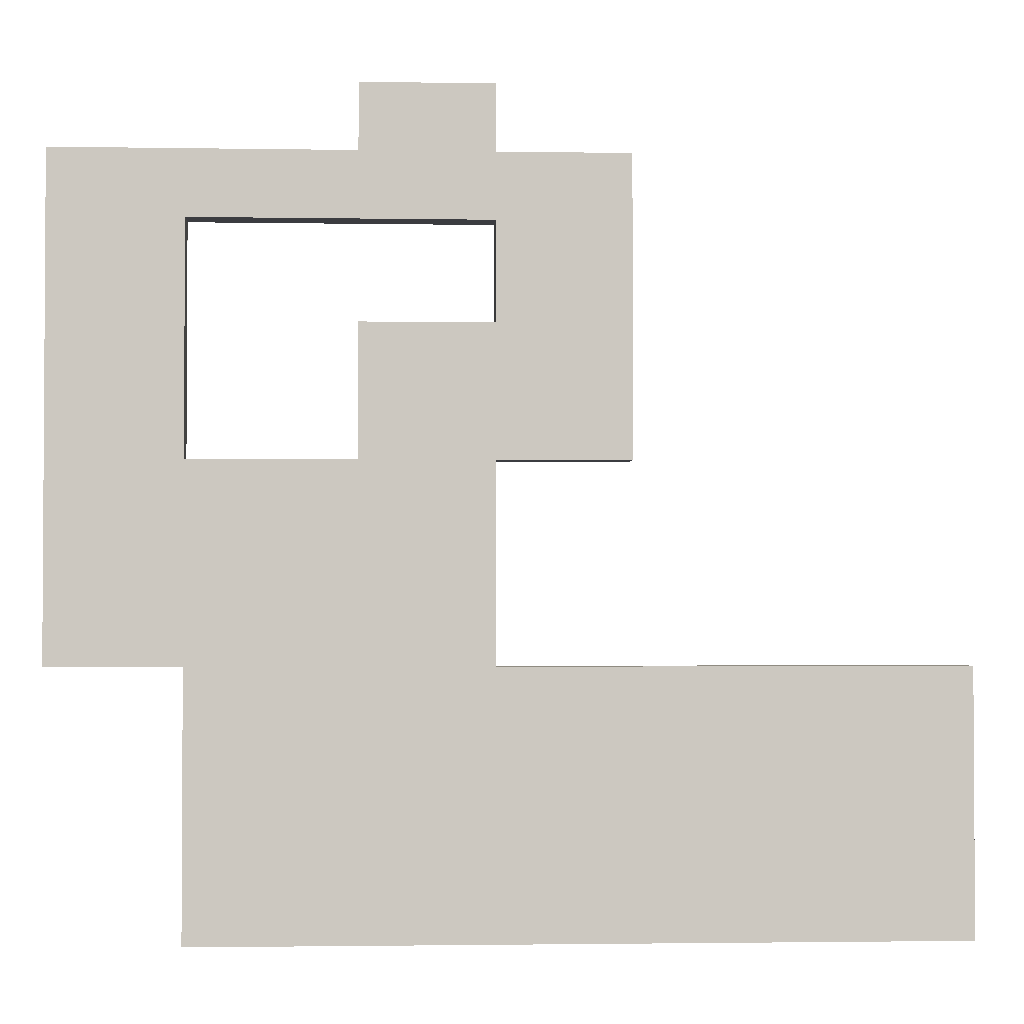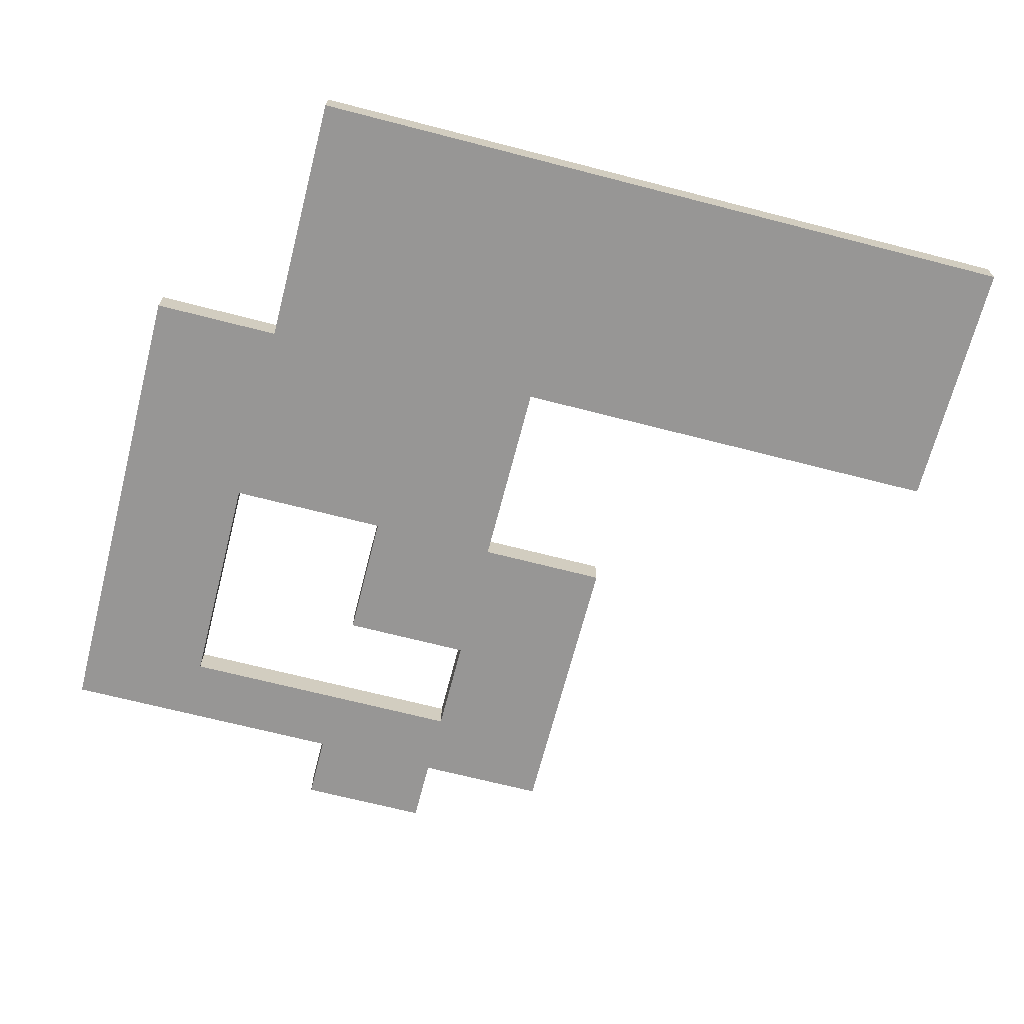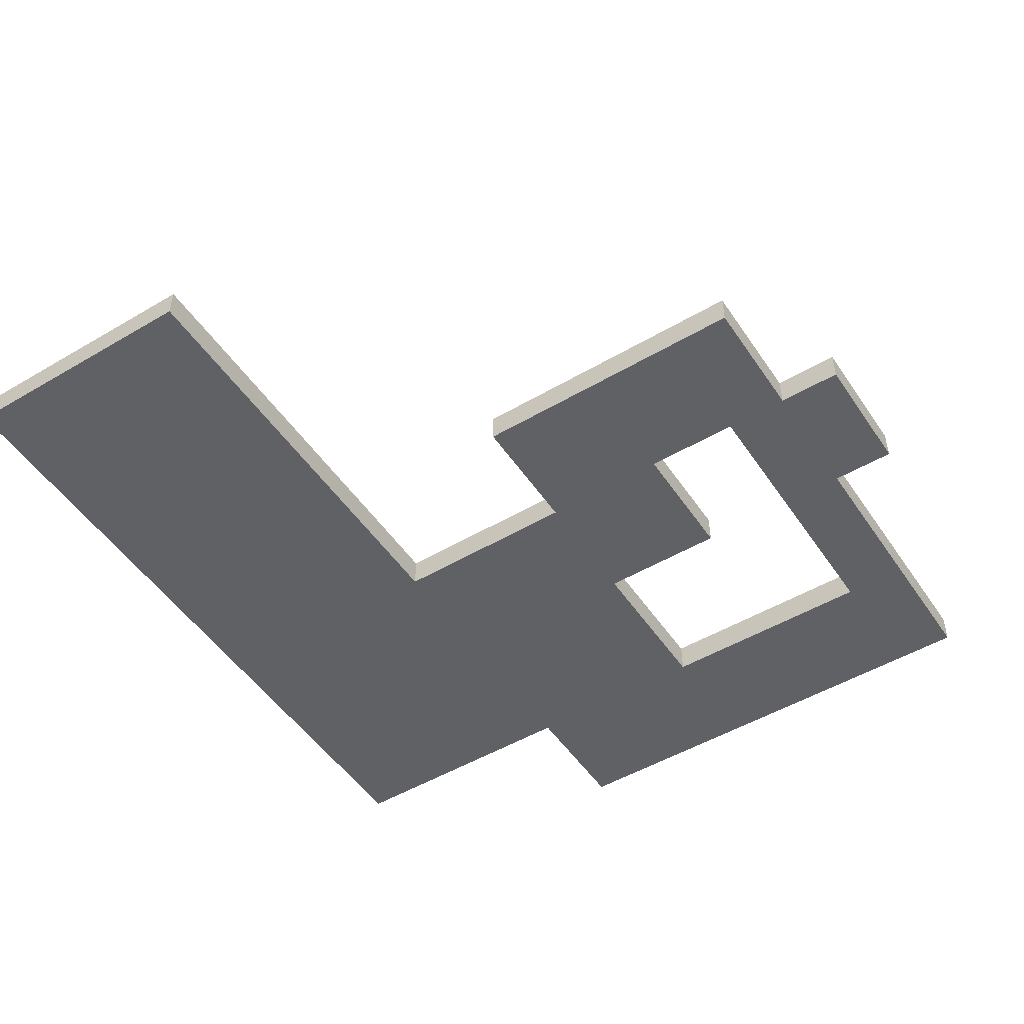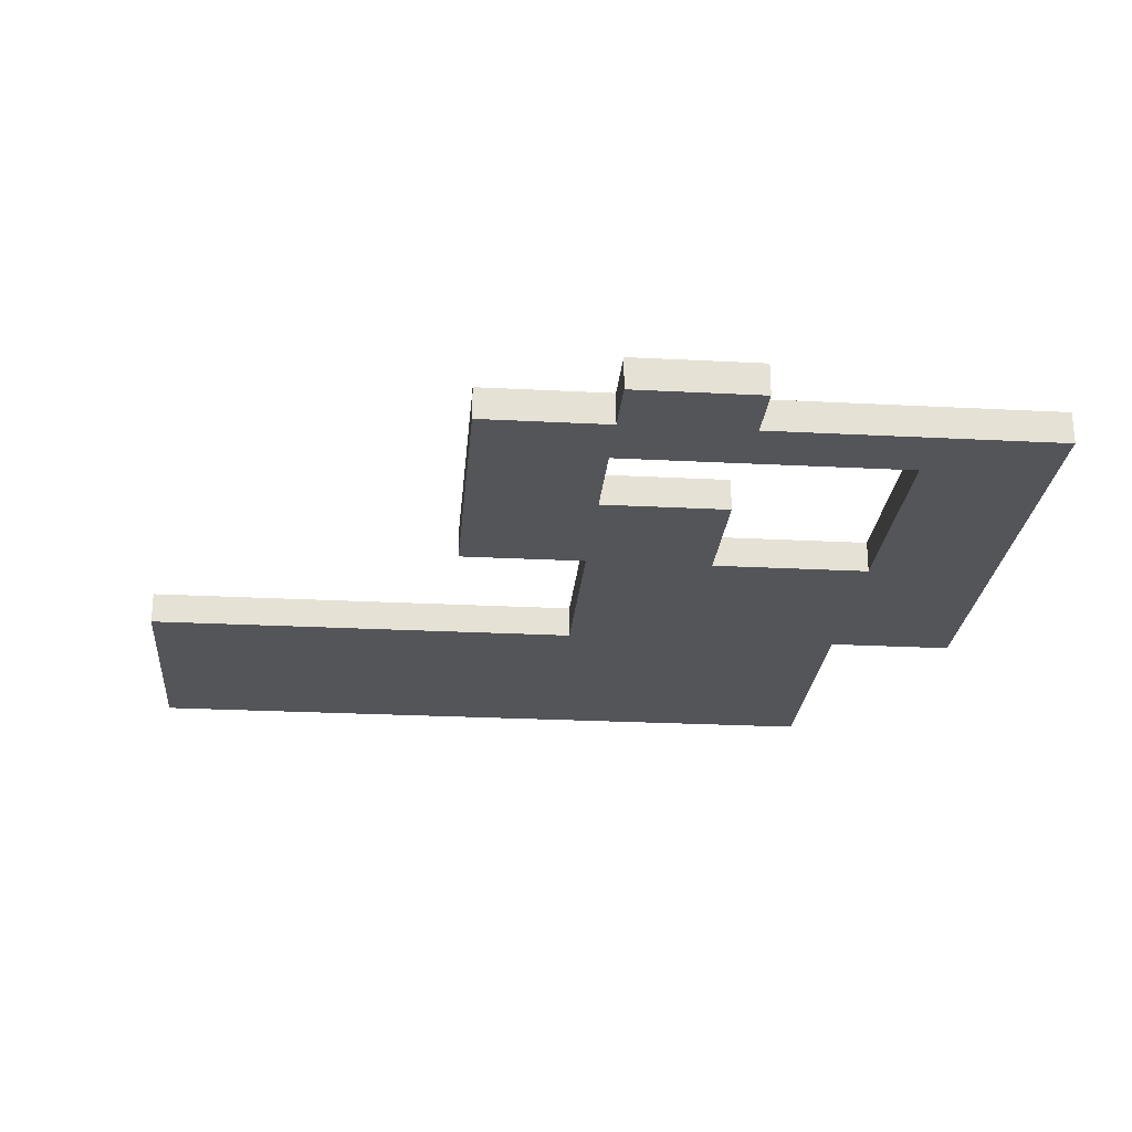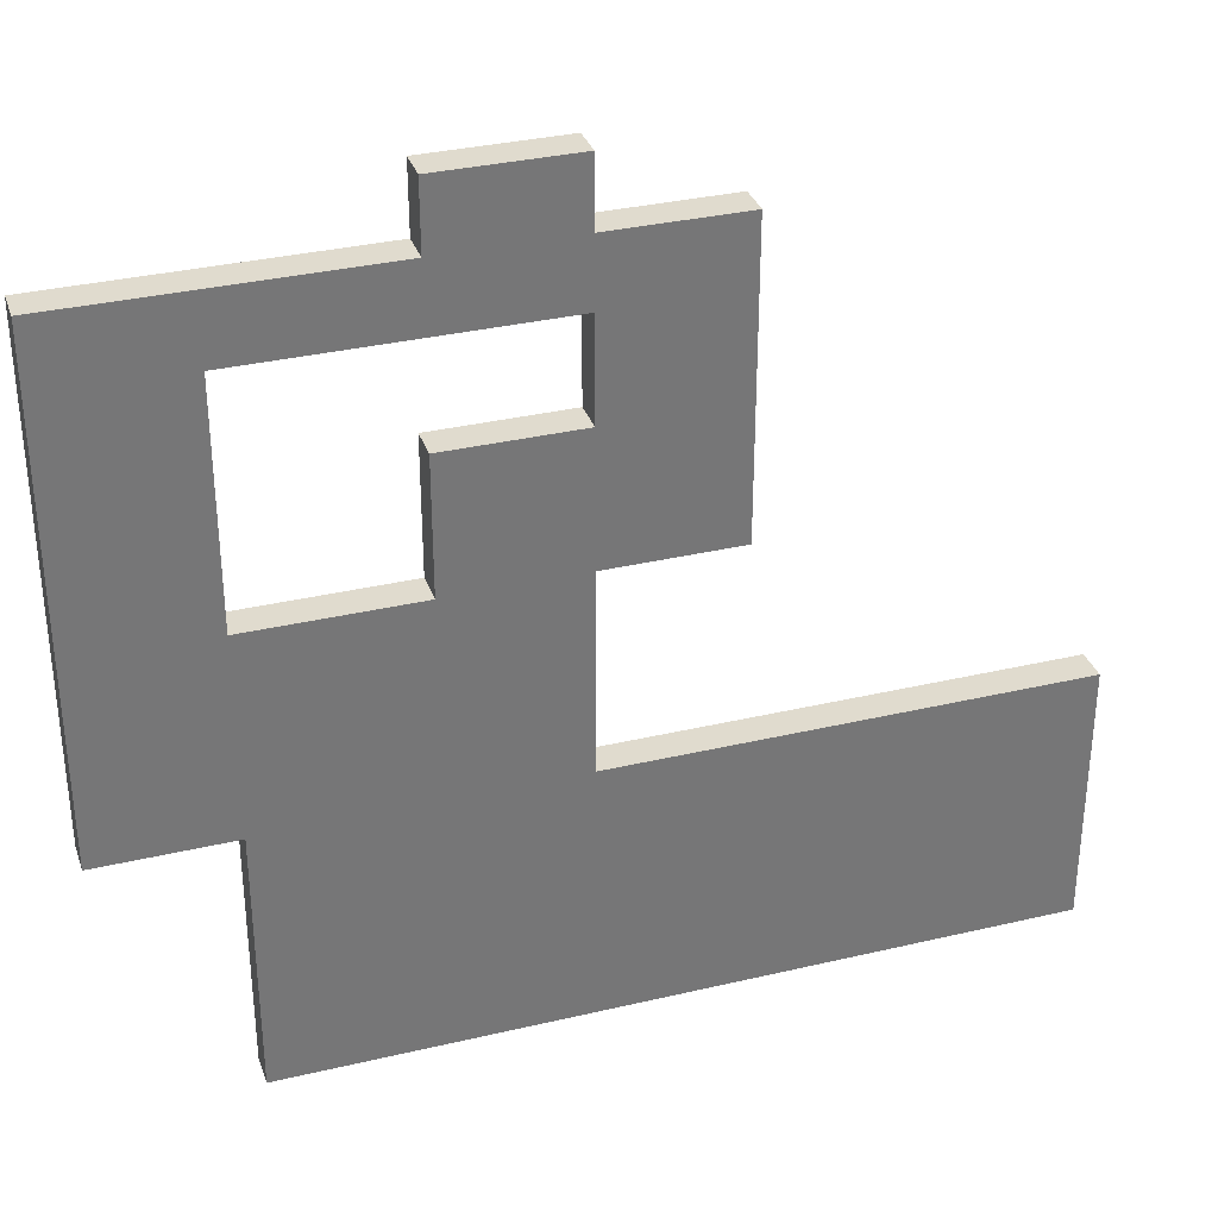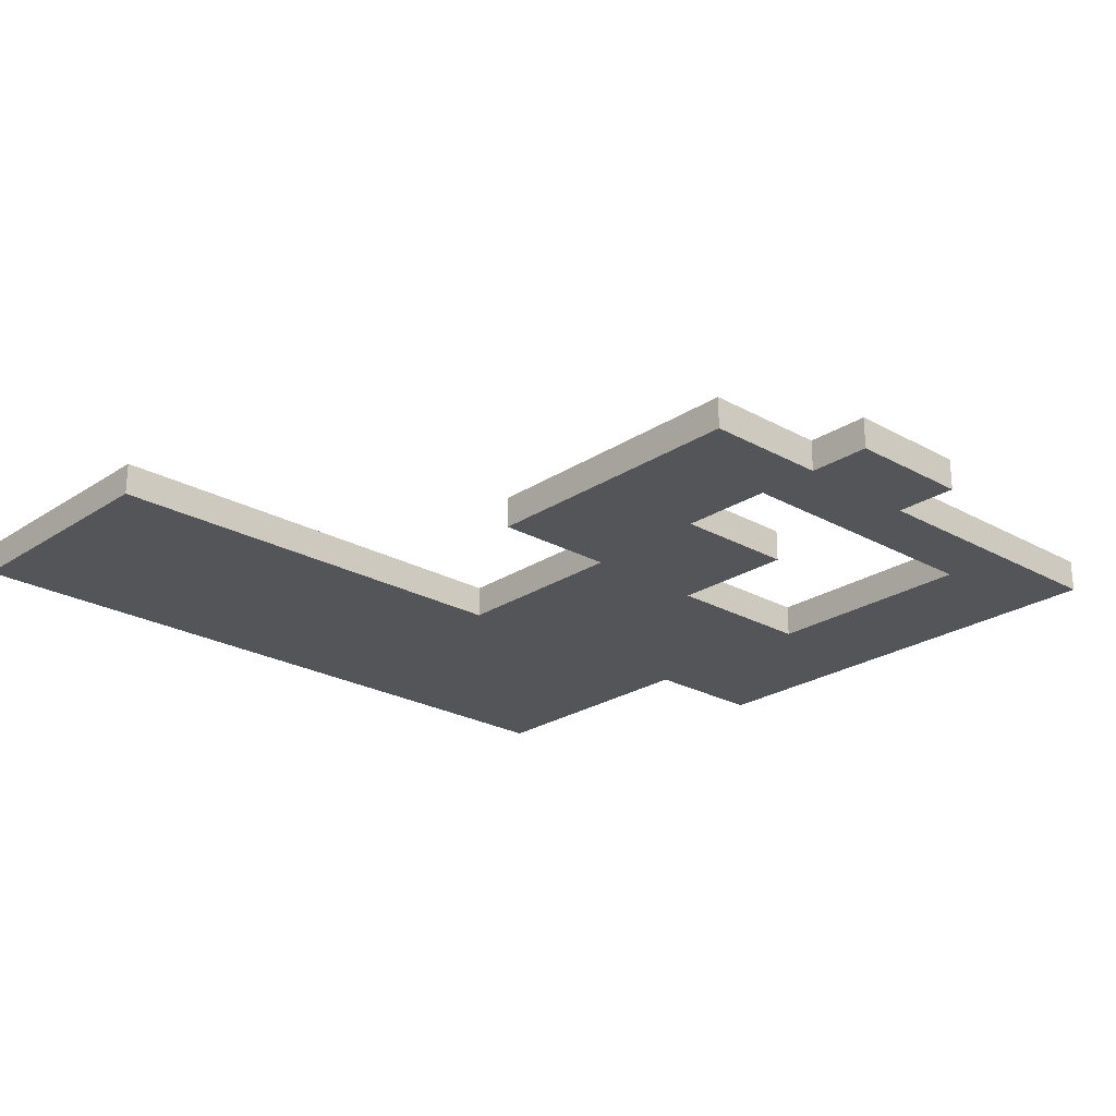
<metadata>
{"format":"obj","ext":"obj","renderer":"f3d","projection":"perspective","resolution":1024,"background":"white","views":[{"elev":-2.1,"azim":176.6,"up":"+Z"},{"elev":-67.9,"azim":165.5,"up":"+Y"},{"elev":-50.2,"azim":-57.1,"up":"+Y"},{"elev":-24.8,"azim":-4.9,"up":"+Y"},{"elev":33.4,"azim":162.1,"up":"+Z"},{"elev":-24.1,"azim":-42.7,"up":"+Y"}]}
</metadata>
<code>
g pb_Mesh54986
v 0 0 0
v -28 0 0
v 0 2 0
v -28 2 0
v -28 0 0
v -28 0 -16
v -28 2 0
v -28 2 -16
v -28 0 -16
v 0 0 -16
v -28 2 -16
v 0 2 -16
v 18 0 -16
v 18 0 0
v 18 2 -16
v 18 2 0
v 0 2 0
v -28 2 0
v 0 2 -16
v -28 2 -16
v 0 0 -16
v -28 0 -16
v 0 0 0
v -28 0 0
v 8 0 -16
v 8 0 0
v 8 2 -16
v 8 0 -16
v 0 0 20
v 0 2 20
v 8 0 20
v 8 2 20
v 8 2 0
v 8 2 -16
v 0 0 0
v 0 2 0
v 0 0 12
v 0 2 12
v 8 0 12
v 0 0 12
v 0 2 12
v 8 2 12
v 26 2 0
v 26 0 0
v 26 2 12
v 26 0 12
v -8 0 12
v -8 2 12
v -8 0 20
v -8 2 20
v 8 0 20
v 0 0 20
v 0 2 20
v 8 2 20
v 8 2 12
v 8 0 12
v 8 2 20
v 8 0 20
v 0 0 12
v 0 2 12
v -8 0 12
v -8 2 12
v -8 0 20
v -8 0 12
v -8 2 12
v -8 2 20
v 0 2 30
v 0 0 30
v -8 2 30
v -8 0 30
v 0 2 20
v 0 0 20
v 0 2 26
v 0 0 26
v -8 2 26
v 0 2 26
v 0 0 26
v -8 0 26
v -8 0 26
v -8 2 26
v -8 2 30
v 0 2 30
v 0 0 30
v -8 0 30
v -8 0 30
v -8 2 30
v 0 2 26
v 0 0 26
v 8 2 26
v 8 0 26
v 8 2 30
v 8 2 26
v 8 0 26
v 8 0 30
v 0 0 34
v 0 2 34
v 8 0 34
v 8 2 34
v 18 2 26
v 18 0 26
v 18 2 30
v 18 2 26
v 18 0 26
v 18 0 30
v 8 0 30
v 8 2 30
v 18 0 30
v 18 2 30
v 18 2 0
v 18 2 -16
v 18 2 12
v 18 0 0
v 18 0 12
v 8 0 12
v 8 2 12
v 18 0 12
v 18 2 12
v 18 0 -16
v 18 2 -16
v 18 0 -16
v 18 2 0
v 18 0 0
v 26 2 0
v 26 0 0
v 26 2 12
v 26 2 0
v 26 0 0
v 26 0 12
v 26 0 30
v 26 2 30
v 18 0 12
v 18 2 12
v 18 0 26
v 18 2 26
v 26 0 26
v 26 2 26
v 26 2 26
v 26 0 26
v 26 0 30
v 26 2 30
v 26 2 30
v 26 0 30
v 0 0 30
v 0 2 30
v 0 0 34
v 0 2 34
v 8 0 34
v 0 0 34
v 0 2 34
v 8 2 34
v 8 2 30
v 8 0 30
v 8 2 34
v 8 0 34
g pb_Mesh54986_0
f 3 2 1
f 3 4 2
f 7 6 5
f 7 8 6
f 11 10 9
f 11 12 10
f 15 14 13
f 15 16 14
f 19 18 17
f 19 20 18
f 23 22 21
f 23 24 22
f 25 23 21
f 25 26 23
f 27 10 12
f 27 28 10
f 31 30 29
f 31 32 30
f 33 19 17
f 33 34 19
f 37 36 35
f 37 38 36
f 39 23 26
f 39 40 23
f 41 33 17
f 41 42 33
f 45 44 43
f 45 46 44
f 49 48 47
f 49 50 48
f 51 40 39
f 51 52 40
f 53 42 41
f 53 54 42
f 57 56 55
f 57 58 56
f 61 60 59
f 61 62 60
f 63 40 52
f 63 64 40
f 65 53 41
f 65 66 53
f 69 68 67
f 69 70 68
f 73 72 71
f 73 74 72
f 75 53 66
f 75 76 53
f 77 63 52
f 77 78 63
f 79 50 49
f 79 80 50
f 81 76 75
f 81 82 76
f 83 78 77
f 83 84 78
f 85 80 79
f 85 86 80
f 89 88 87
f 89 90 88
f 91 76 82
f 91 92 76
f 93 83 77
f 93 94 83
f 97 96 95
f 97 98 96
f 99 90 89
f 99 100 90
f 101 92 91
f 101 102 92
f 103 94 93
f 103 104 94
f 107 106 105
f 107 108 106
f 109 34 33
f 109 110 34
f 111 33 42
f 111 109 33
f 112 39 26
f 112 113 39
f 116 115 114
f 116 117 115
f 118 26 25
f 118 112 26
f 119 28 27
f 119 120 28
f 123 122 121
f 123 124 122
f 125 109 111
f 125 126 109
f 127 113 112
f 127 128 113
f 129 108 107
f 129 130 108
f 133 132 131
f 133 134 132
f 135 113 128
f 135 103 113
f 102 125 111
f 102 136 125
f 137 46 45
f 137 138 46
f 139 103 135
f 139 104 103
f 101 136 102
f 101 140 136
f 141 138 137
f 141 142 138
f 145 144 143
f 145 146 144
f 147 83 94
f 147 148 83
f 149 91 82
f 149 150 91
f 153 152 151
f 153 154 152

</code>
